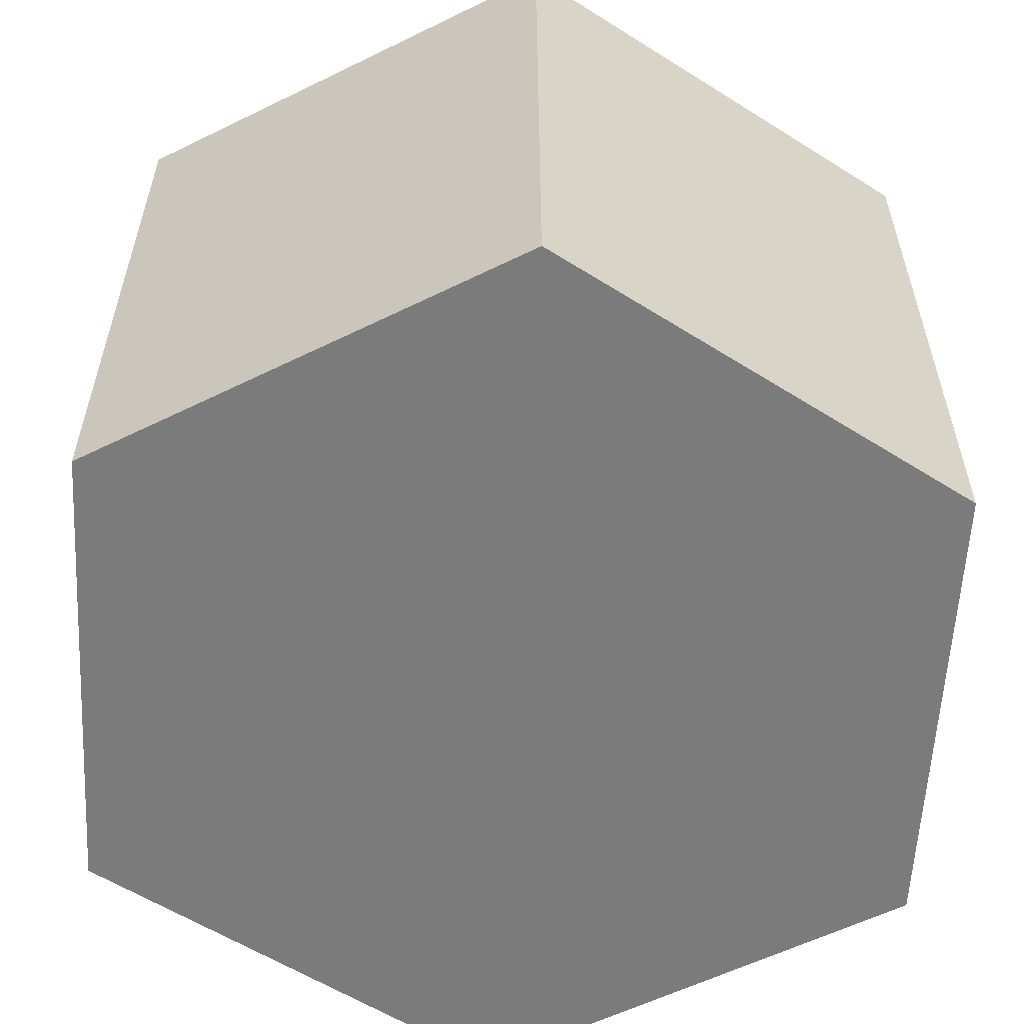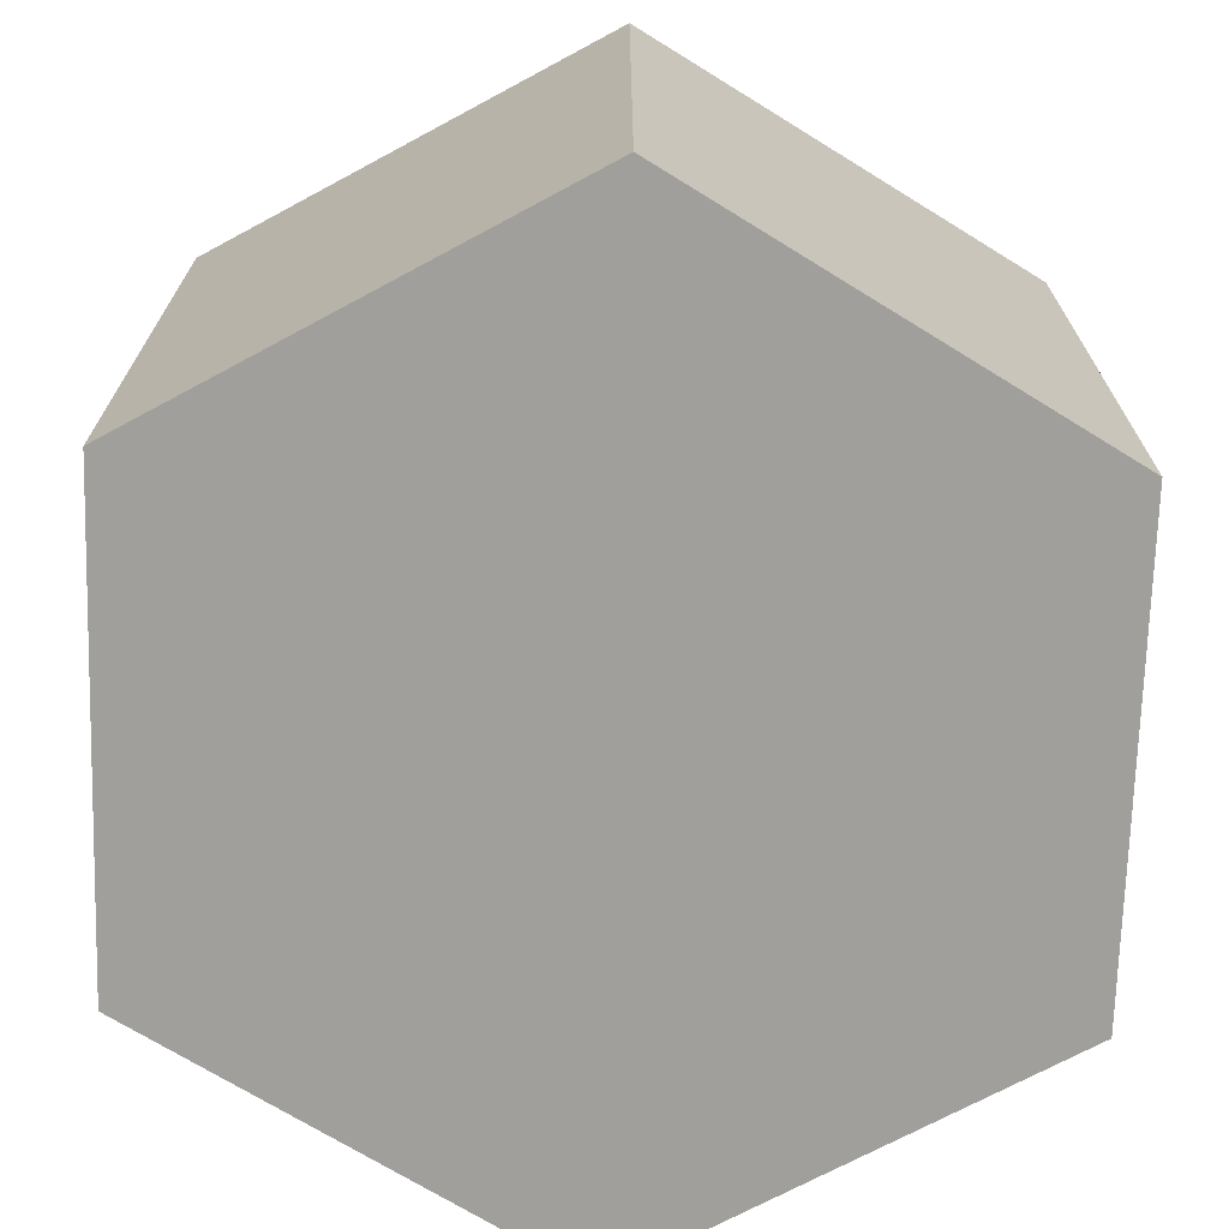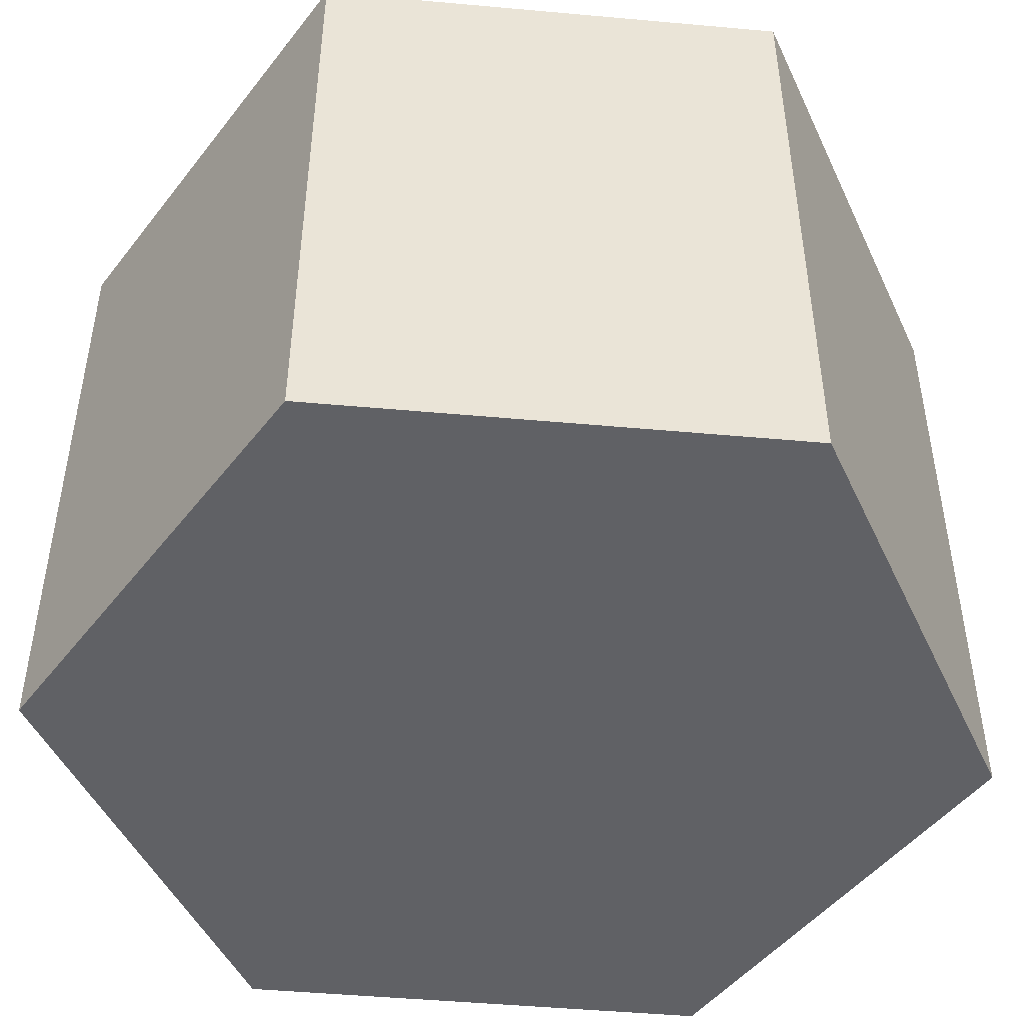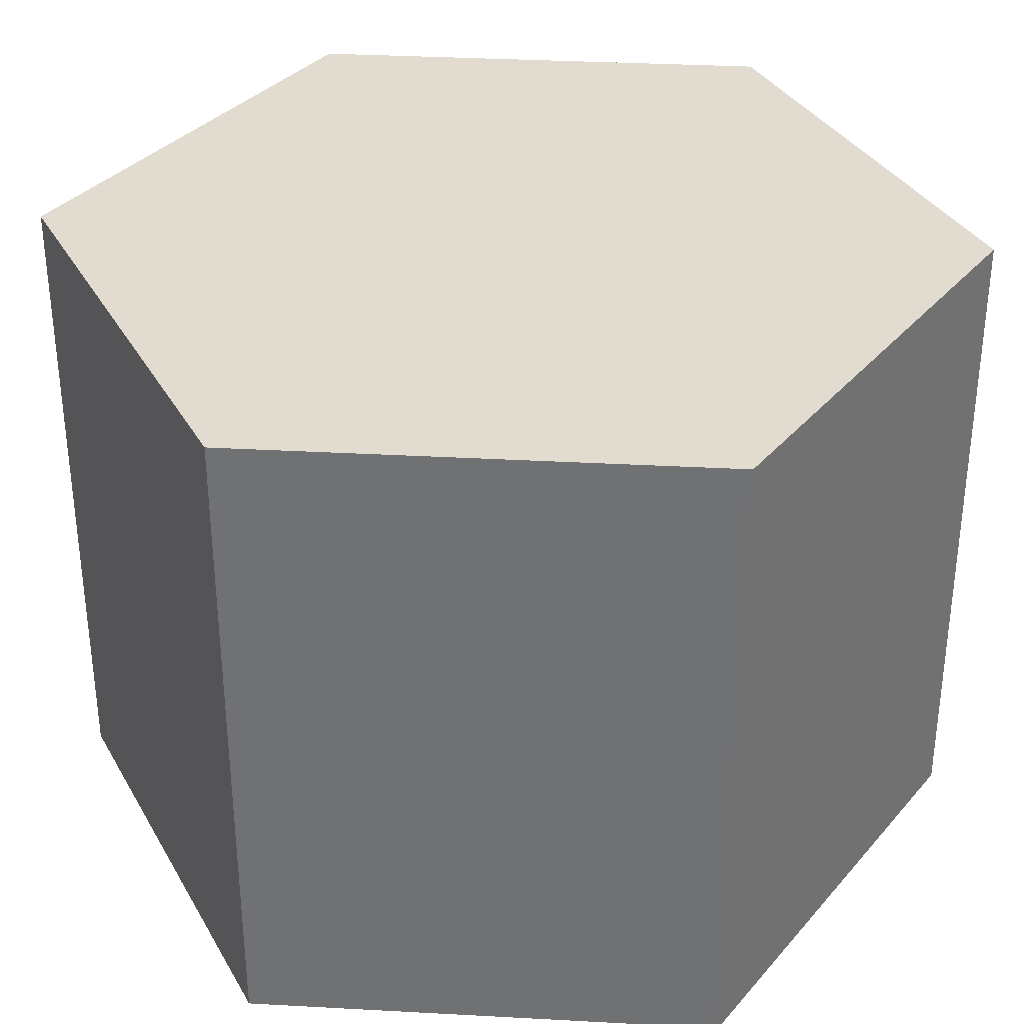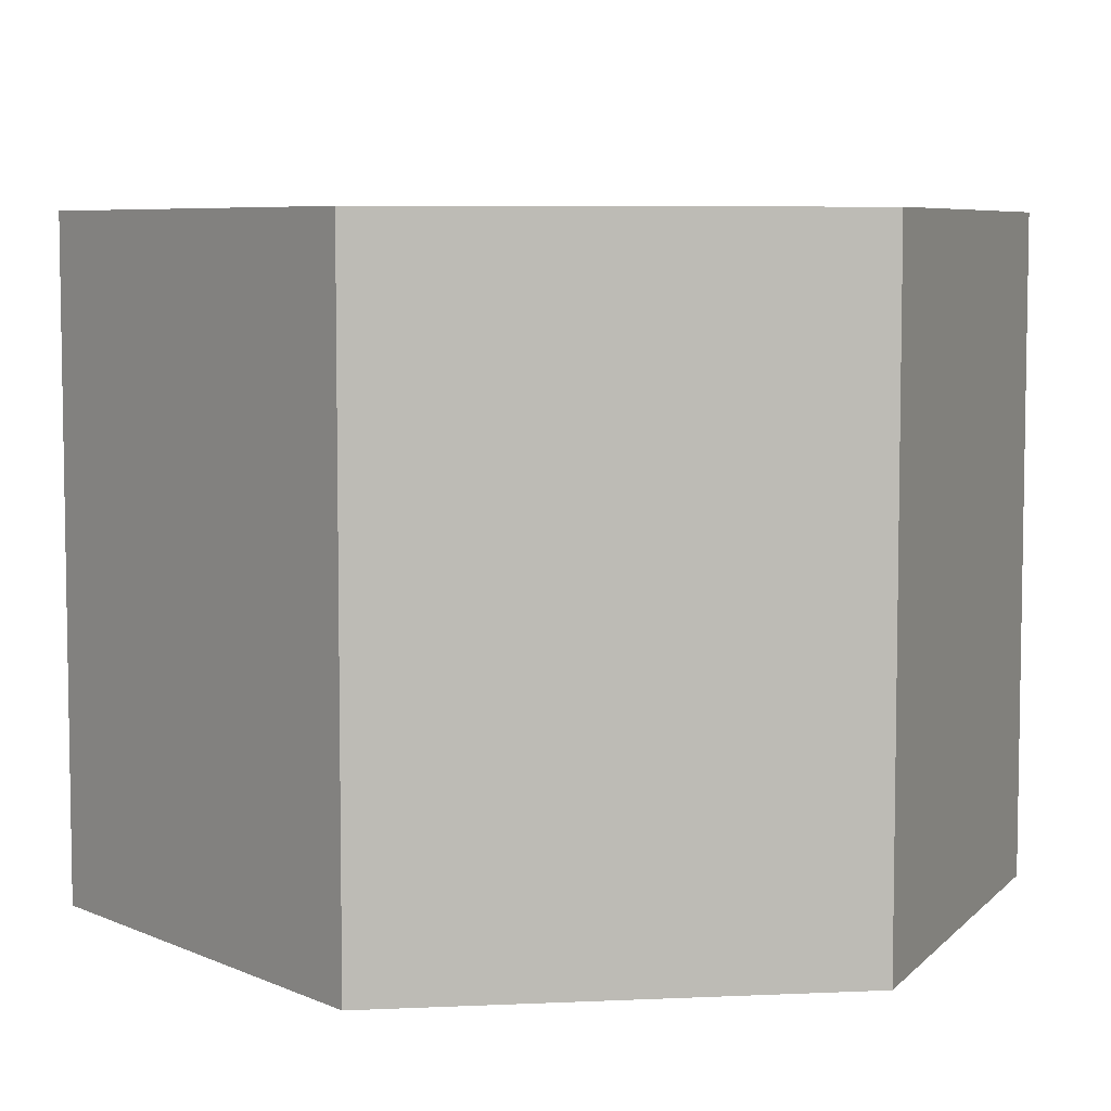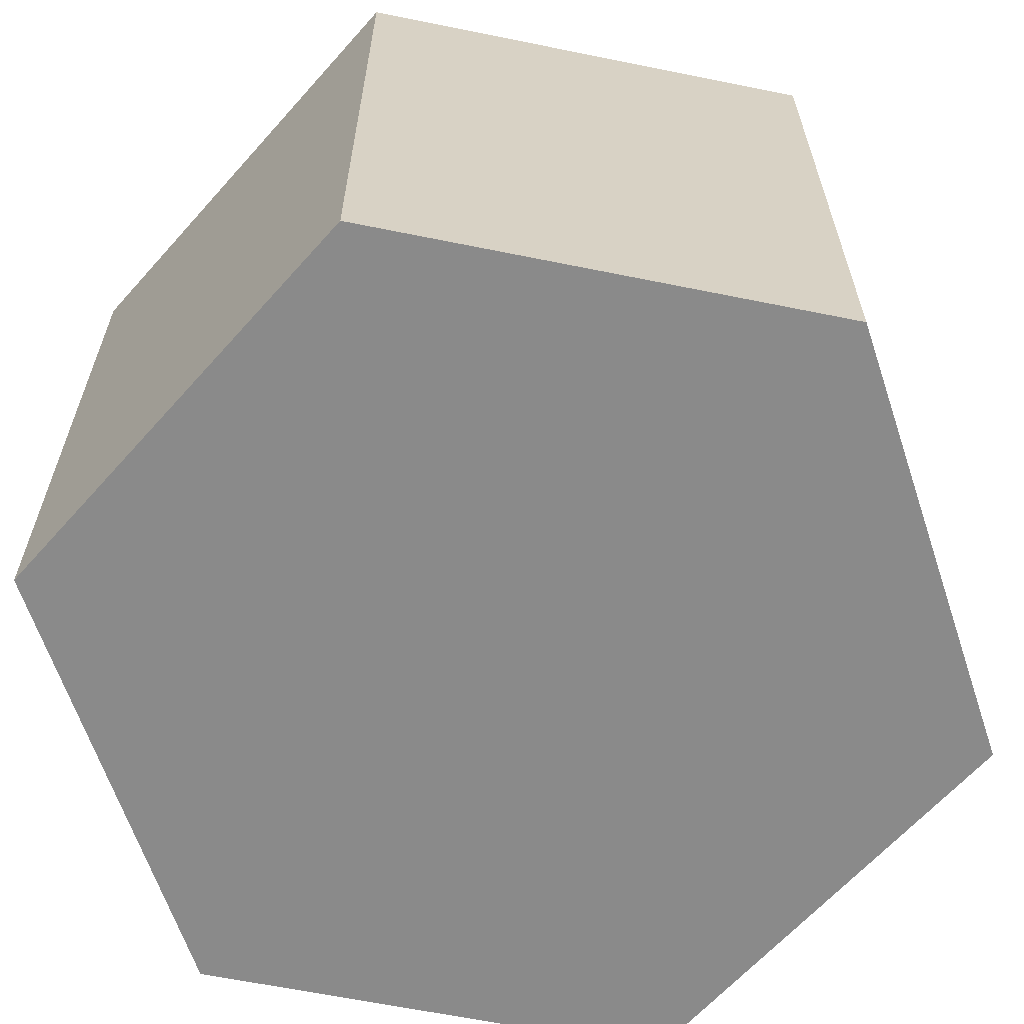
<metadata>
{"format":"obj","ext":"obj","renderer":"f3d","projection":"perspective","resolution":1024,"background":"white","views":[{"elev":-58.5,"azim":-123.1,"up":"+Y"},{"elev":-71.2,"azim":-61.7,"up":"+Y"},{"elev":-47.8,"azim":144.2,"up":"+Y"},{"elev":34.3,"azim":-85.8,"up":"+Y"},{"elev":6.4,"azim":-97.8,"up":"+Y"},{"elev":-63.6,"azim":-41.6,"up":"+Y"}]}
</metadata>
<code>
o Cylinder
v 0 -0.7071 0
v 0 0.7071 0
v 0 -0.7071 -1
v 0 0.7071 -1
v 0.866 -0.7071 -0.5
v 0.866 0.7071 -0.5
v 0.866 -0.7071 0.5
v 0.866 0.7071 0.5
v -0 -0.7071 1
v -0 0.7071 1
v -0.866 -0.7071 0.5
v -0.866 0.7071 0.5
v -0.866 -0.7071 -0.5
v -0.866 0.7071 -0.5
f 1 3 5
f 2 6 4
f 4 5 3
f 1 5 7
f 2 8 6
f 6 7 5
f 1 7 9
f 2 10 8
f 8 9 7
f 1 9 11
f 2 12 10
f 10 11 9
f 1 11 13
f 2 14 12
f 12 13 11
f 1 13 3
f 2 4 14
f 14 3 13
f 4 6 5
f 6 8 7
f 8 10 9
f 10 12 11
f 12 14 13
f 14 4 3

</code>
